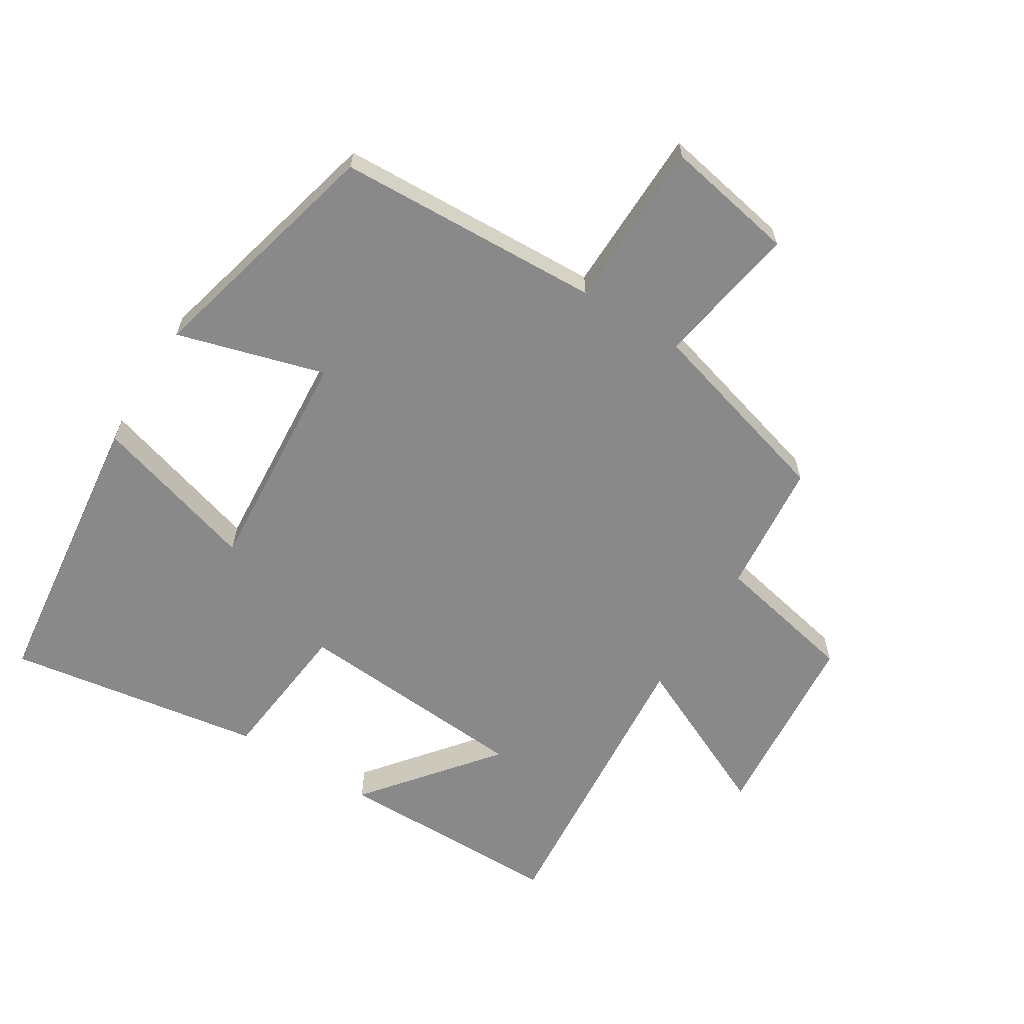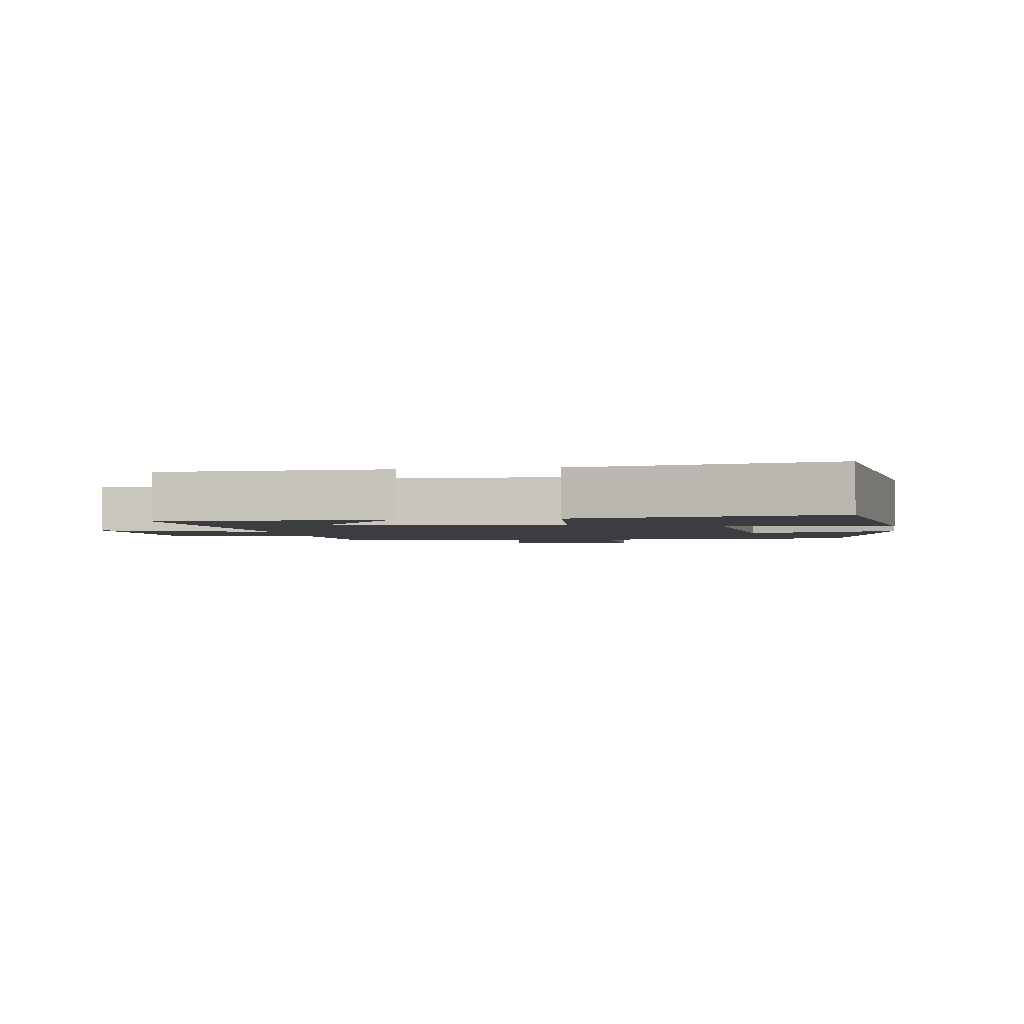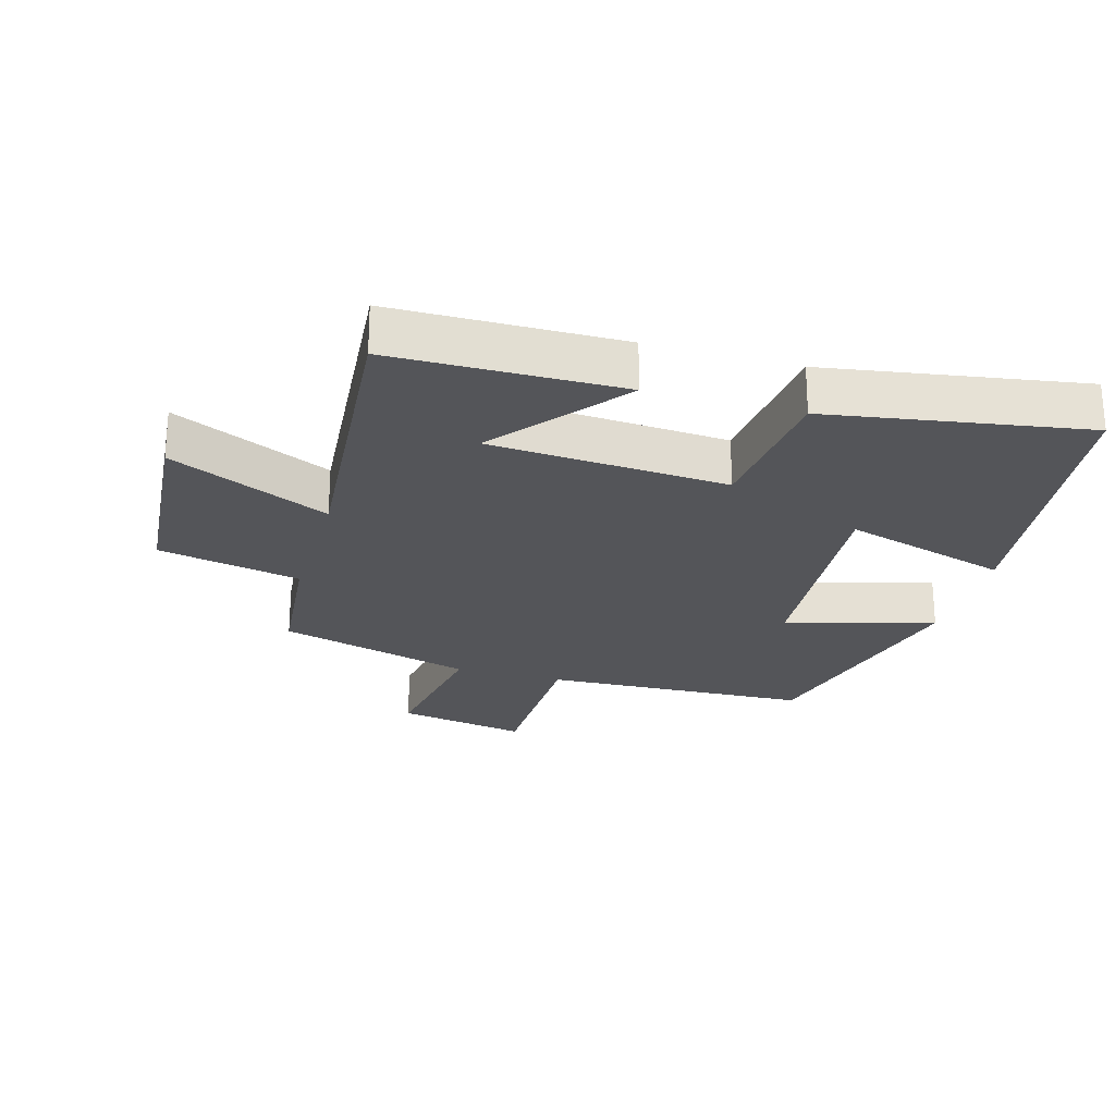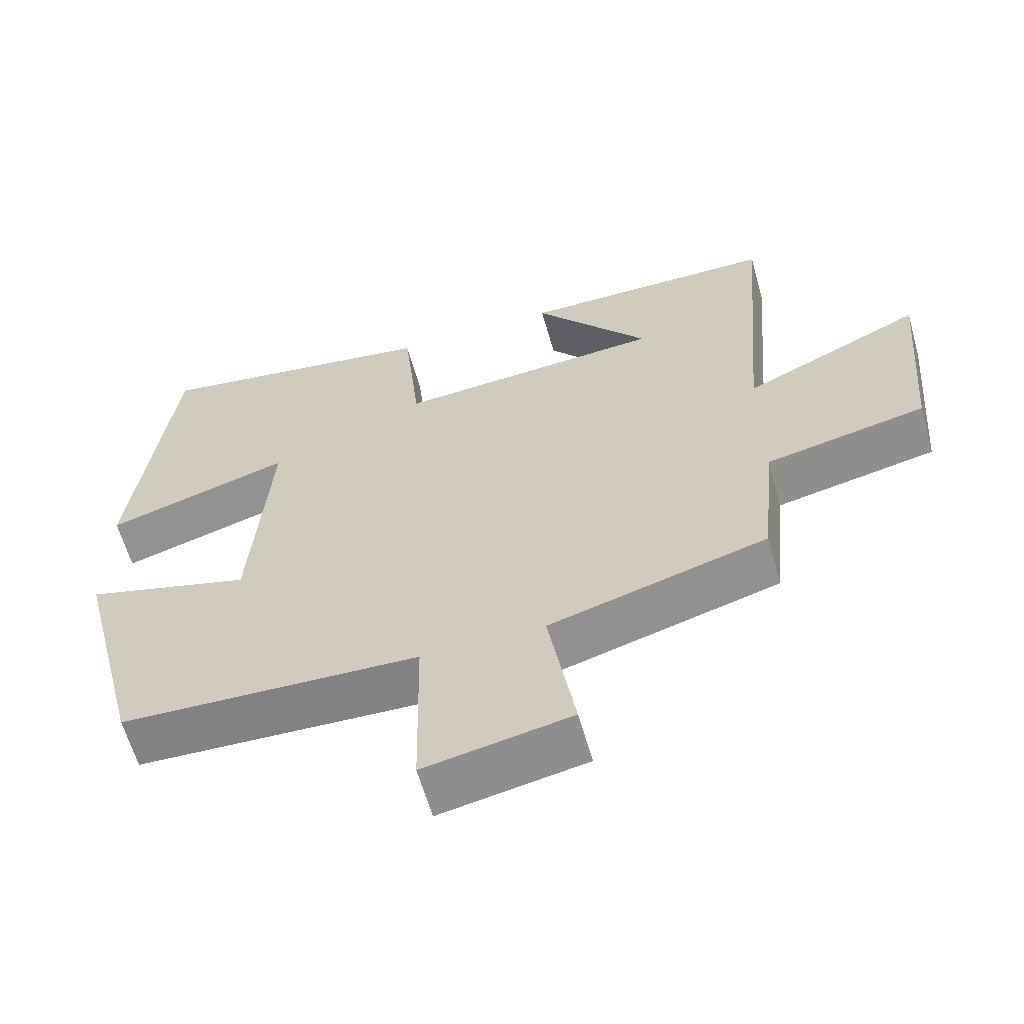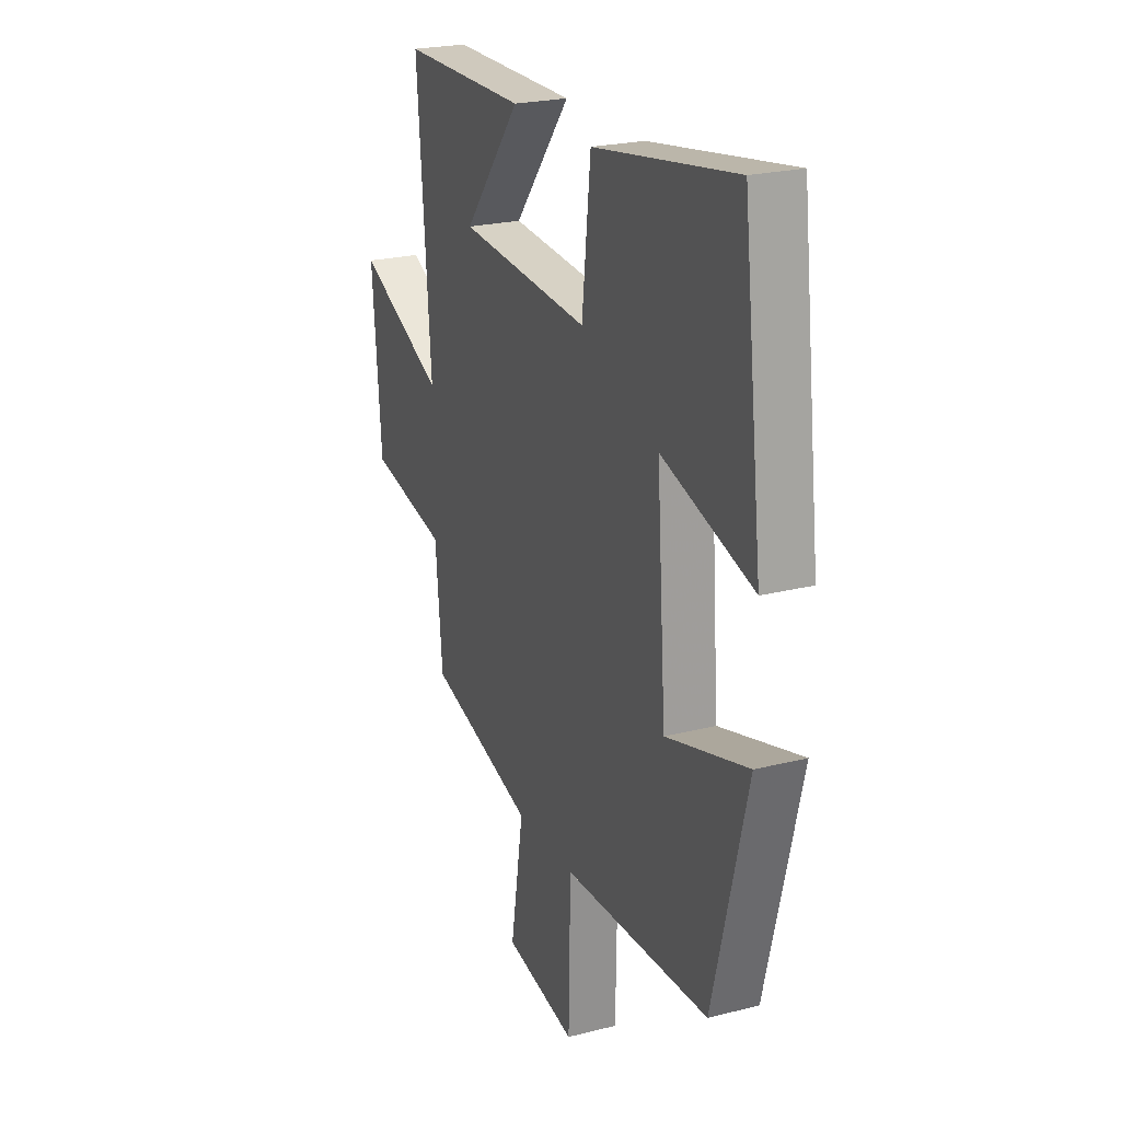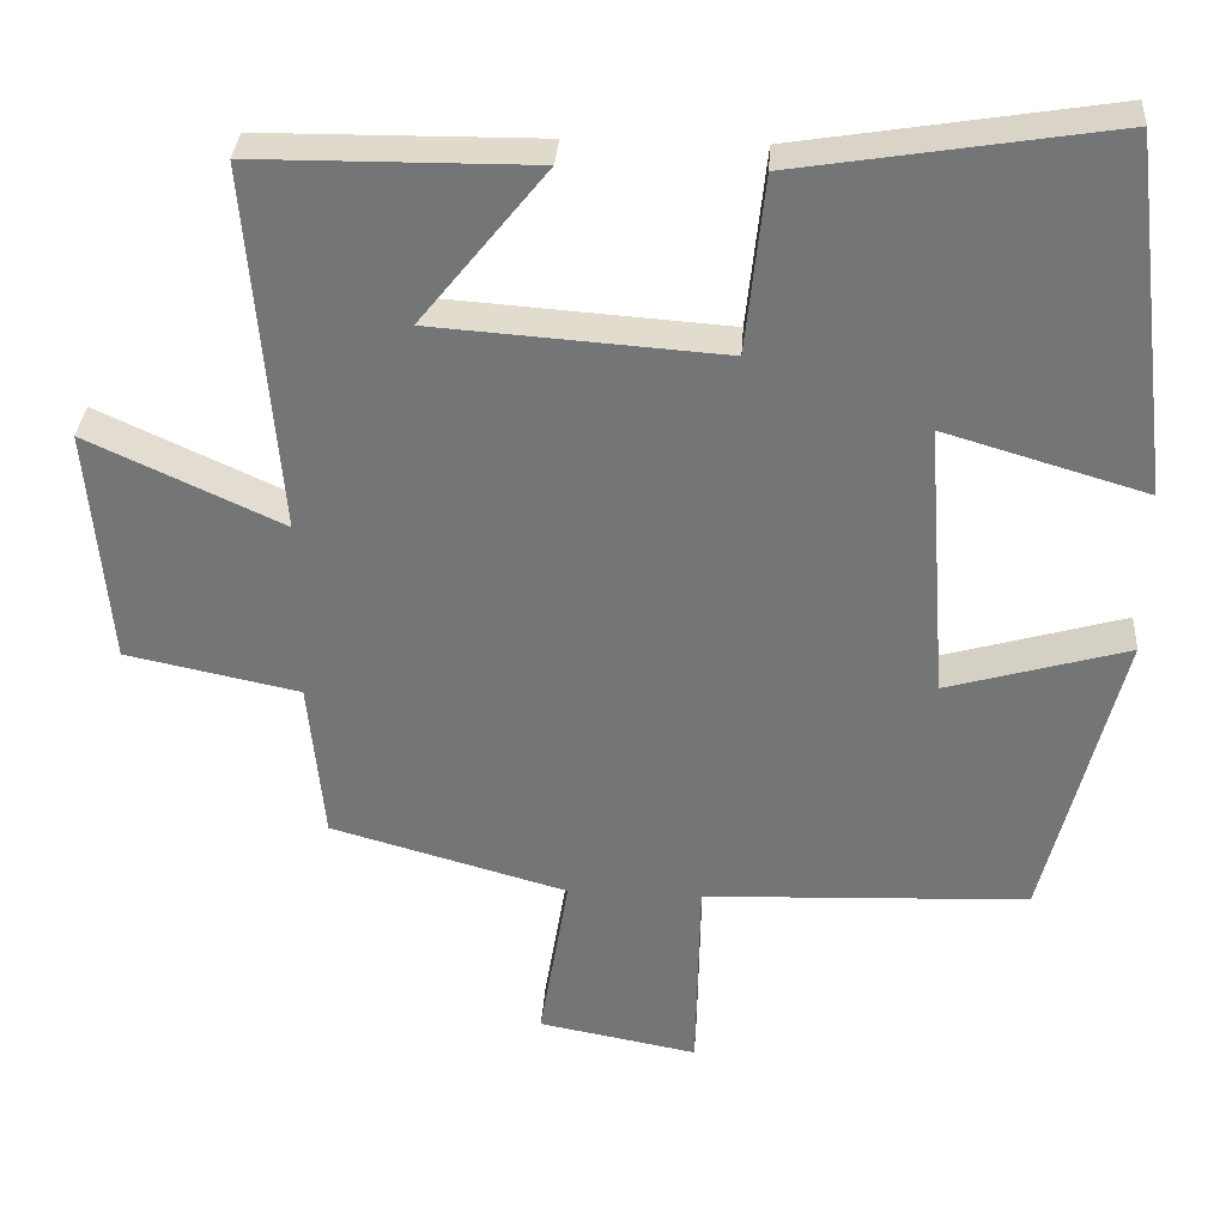
<metadata>
{"format":"obj","ext":"obj","renderer":"f3d","projection":"perspective","resolution":1024,"background":"white","views":[{"elev":-63.0,"azim":148.1,"up":"+Y"},{"elev":-2.4,"azim":9.7,"up":"+Y"},{"elev":-24.6,"azim":-15.9,"up":"+Y"},{"elev":-61.8,"azim":-164.2,"up":"+Z"},{"elev":23.2,"azim":66.7,"up":"+Z"},{"elev":33.2,"azim":3.8,"up":"+Z"}]}
</metadata>
<code>
v -0.48 0.07 -0.415
v -0.5 0.07 -0.208
v -0.721 0.07 -0.162
v -0.747 0.07 0.142
v -0.5 0.07 0.028
v -0.539 0.07 0.497
v -0.185 0.07 0.5
v -0.345 0.07 0.3
v 0.023 0.07 0.274
v 0.047 0.07 0.5
v 0.445 0.07 0.564
v 0.5 0.07 0.111
v 0.244 0.07 0.187
v 0.27 0.07 -0.167
v 0.5 0.07 -0.101
v 0.404 0.07 -0.483
v -0.009 0.07 -0.5
v -0.014 0.07 -0.762
v -0.216 0.07 -0.724
v -0.179 0.07 -0.5
v -0.48 0 -0.415
v -0.5 0 -0.208
v -0.721 0 -0.162
v -0.747 0 0.142
v -0.5 0 0.028
v -0.539 0 0.497
v -0.185 0 0.5
v -0.345 0 0.3
v 0.023 0 0.274
v 0.047 0 0.5
v 0.445 0 0.564
v 0.5 0 0.111
v 0.244 0 0.187
v 0.27 0 -0.167
v 0.5 0 -0.101
v 0.404 0 -0.483
v -0.009 0 -0.5
v -0.014 0 -0.762
v -0.216 0 -0.724
v -0.179 0 -0.5
f 17 18 19 20
f 17 20 1 2
f 14 15 16 17
f 13 14 17 2
f 10 11 12 13
f 9 10 13
f 8 9 13 2
f 6 7 8
f 5 6 8
f 5 8 2
f 2 3 4 5
f 40 39 38 37
f 22 21 40 37
f 37 36 35 34
f 22 37 34 33
f 33 32 31 30
f 33 30 29
f 22 33 29 28
f 28 27 26
f 28 26 25
f 22 28 25
f 25 24 23 22
f 1 21 22 2
f 2 22 23 3
f 3 23 24 4
f 4 24 25 5
f 5 25 26 6
f 6 26 27 7
f 7 27 28 8
f 8 28 29 9
f 9 29 30 10
f 10 30 31 11
f 11 31 32 12
f 12 32 33 13
f 13 33 34 14
f 14 34 35 15
f 15 35 36 16
f 16 36 37 17
f 17 37 38 18
f 18 38 39 19
f 19 39 40 20
f 20 40 21 1

</code>
